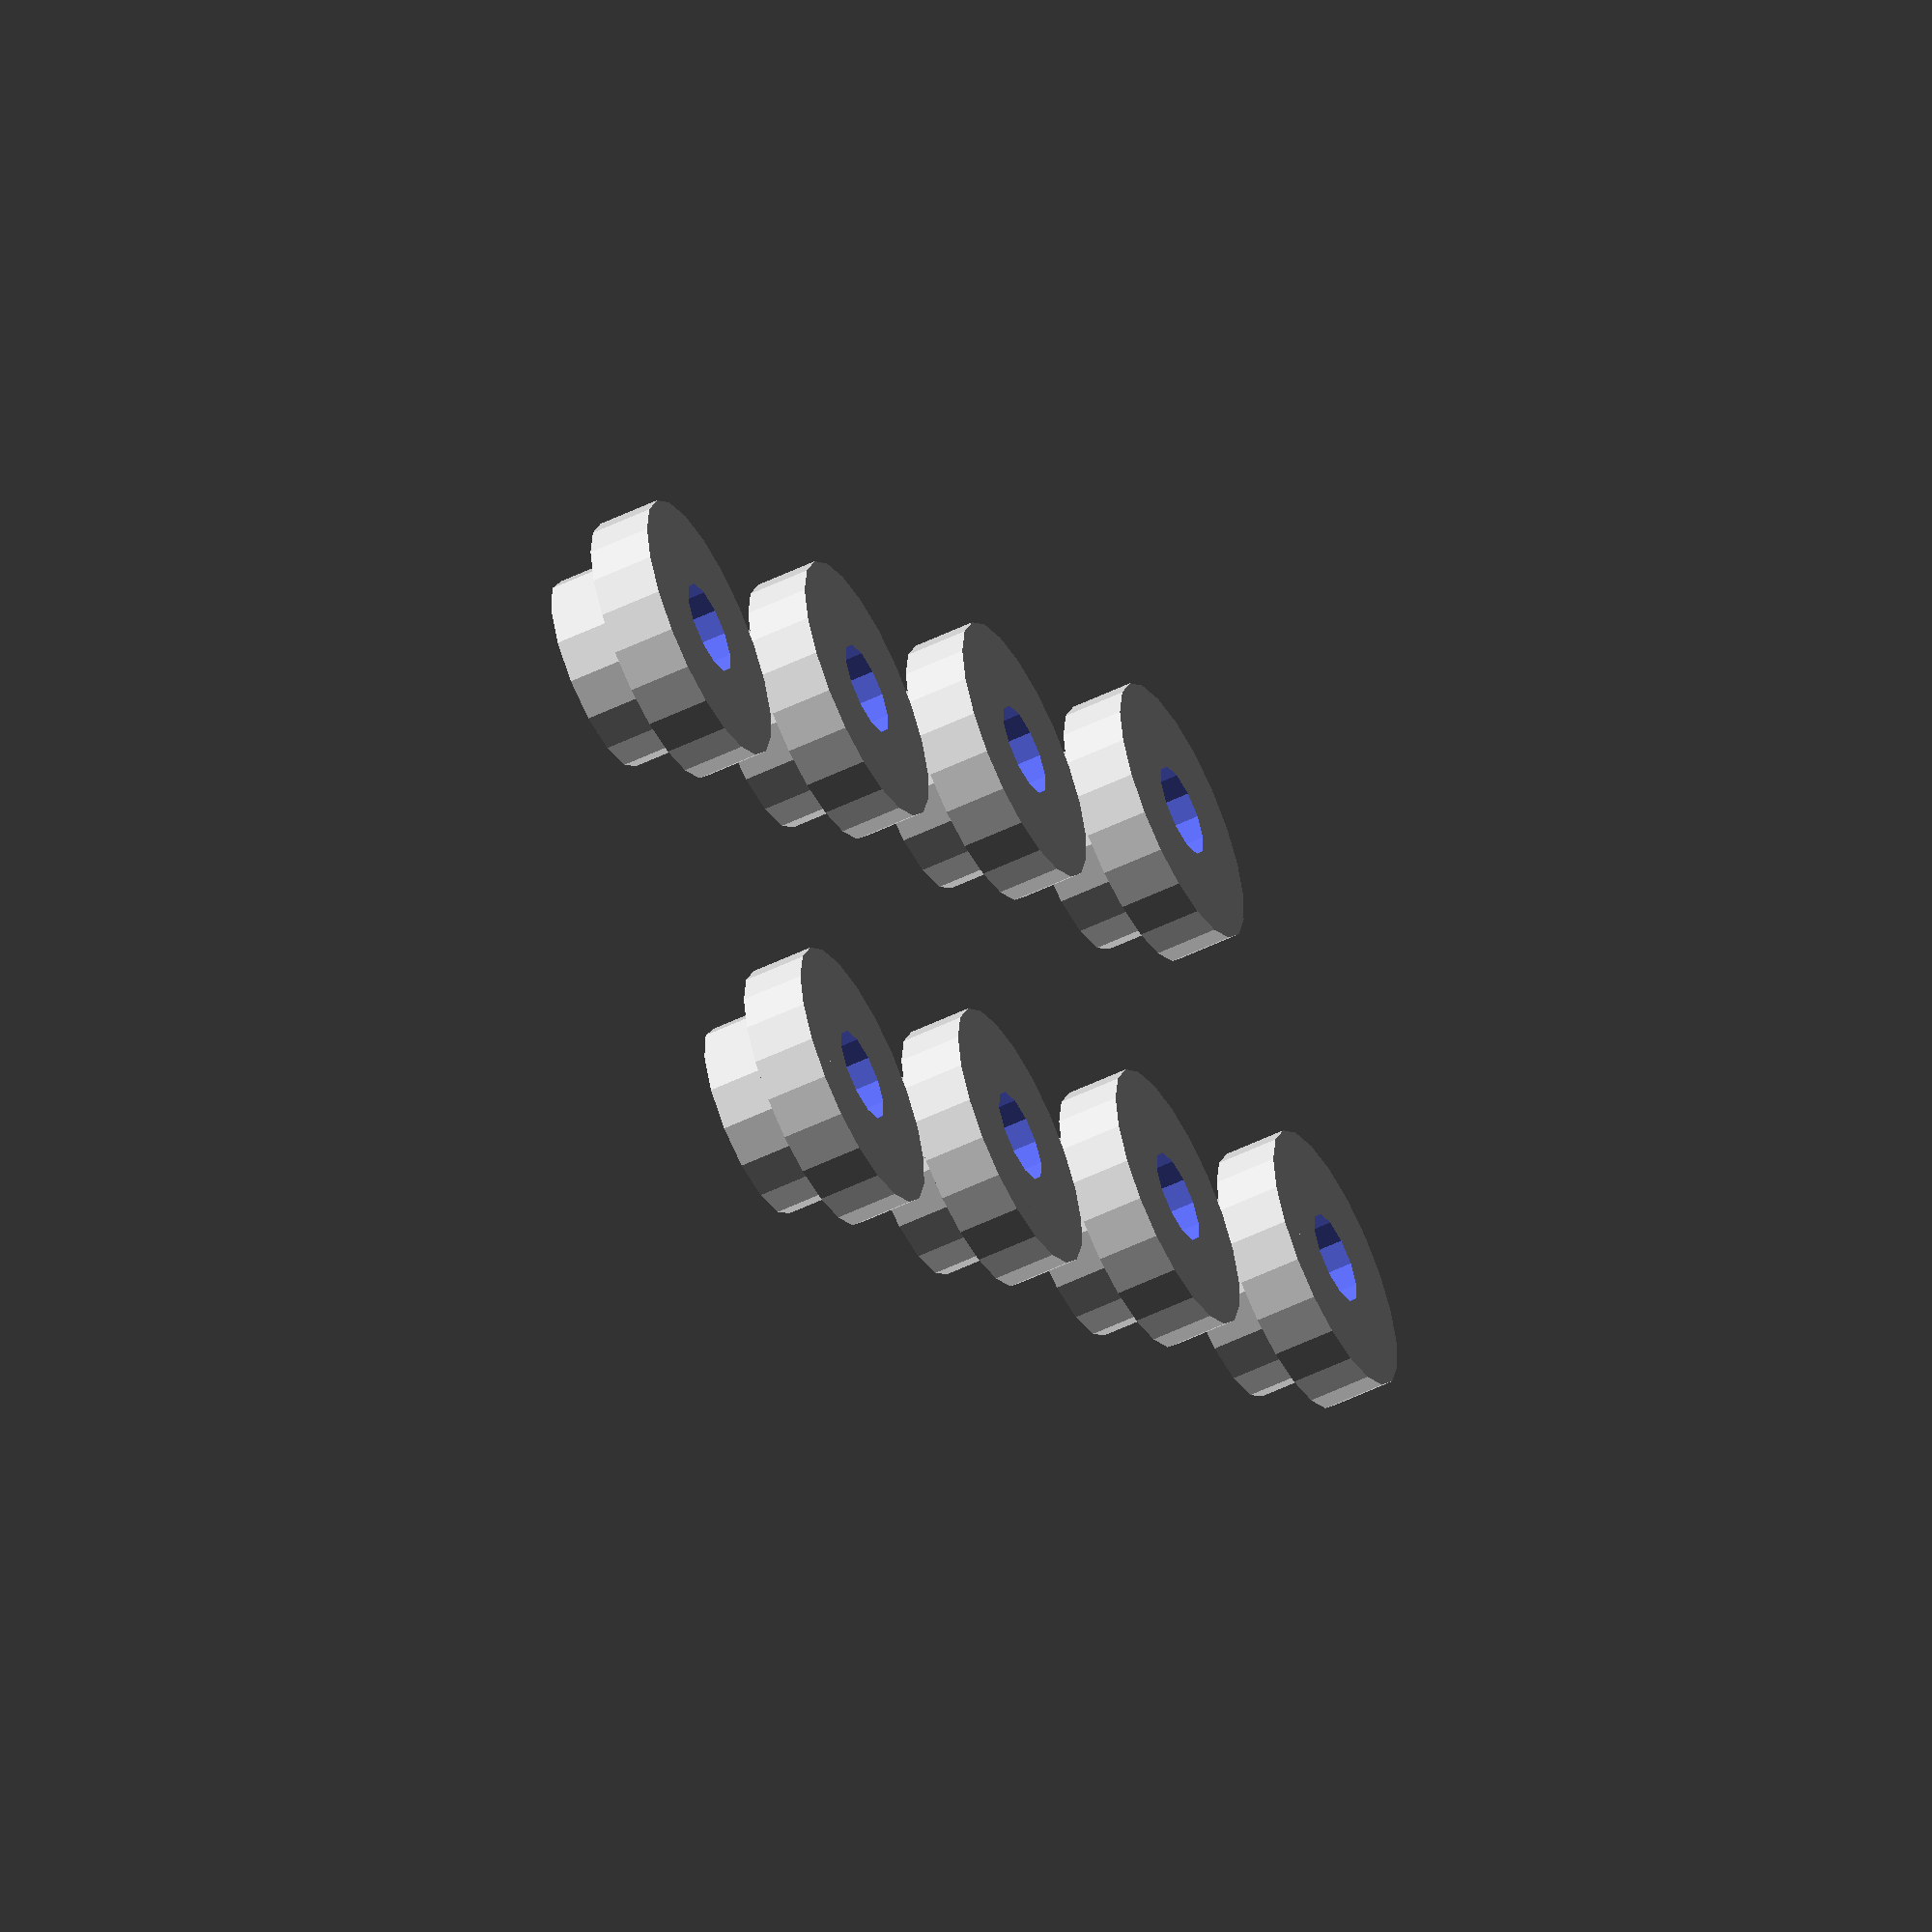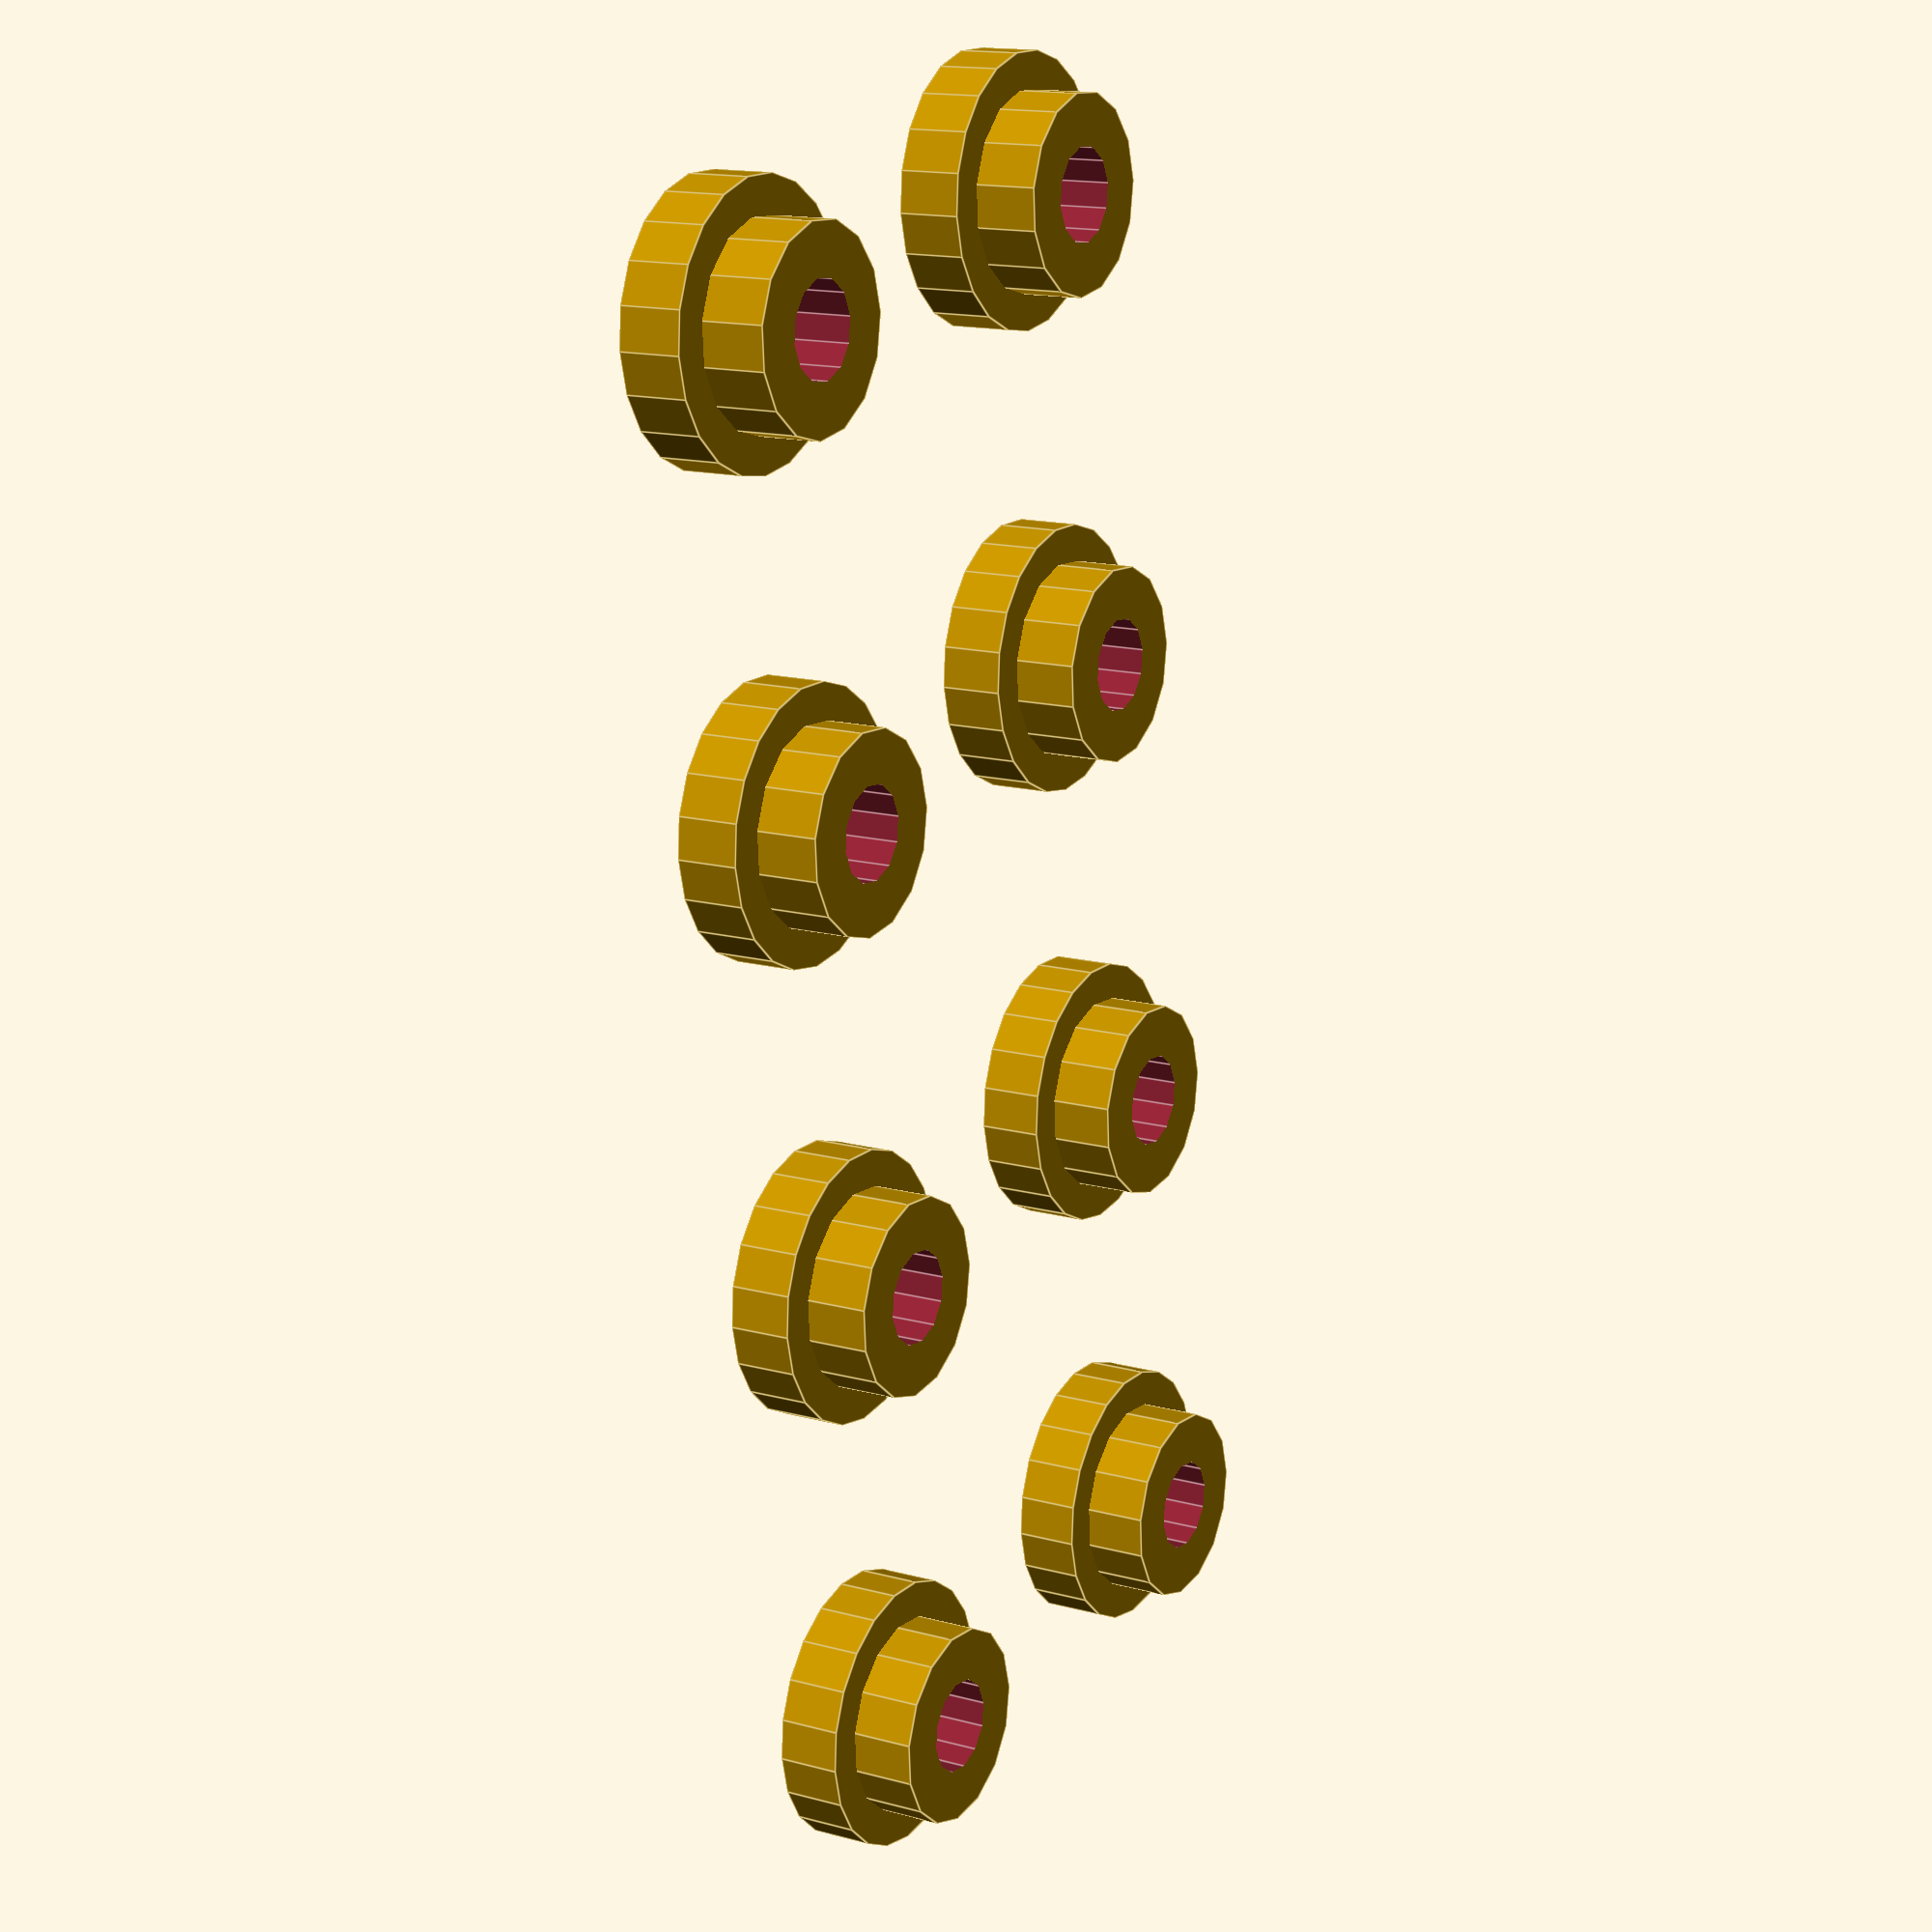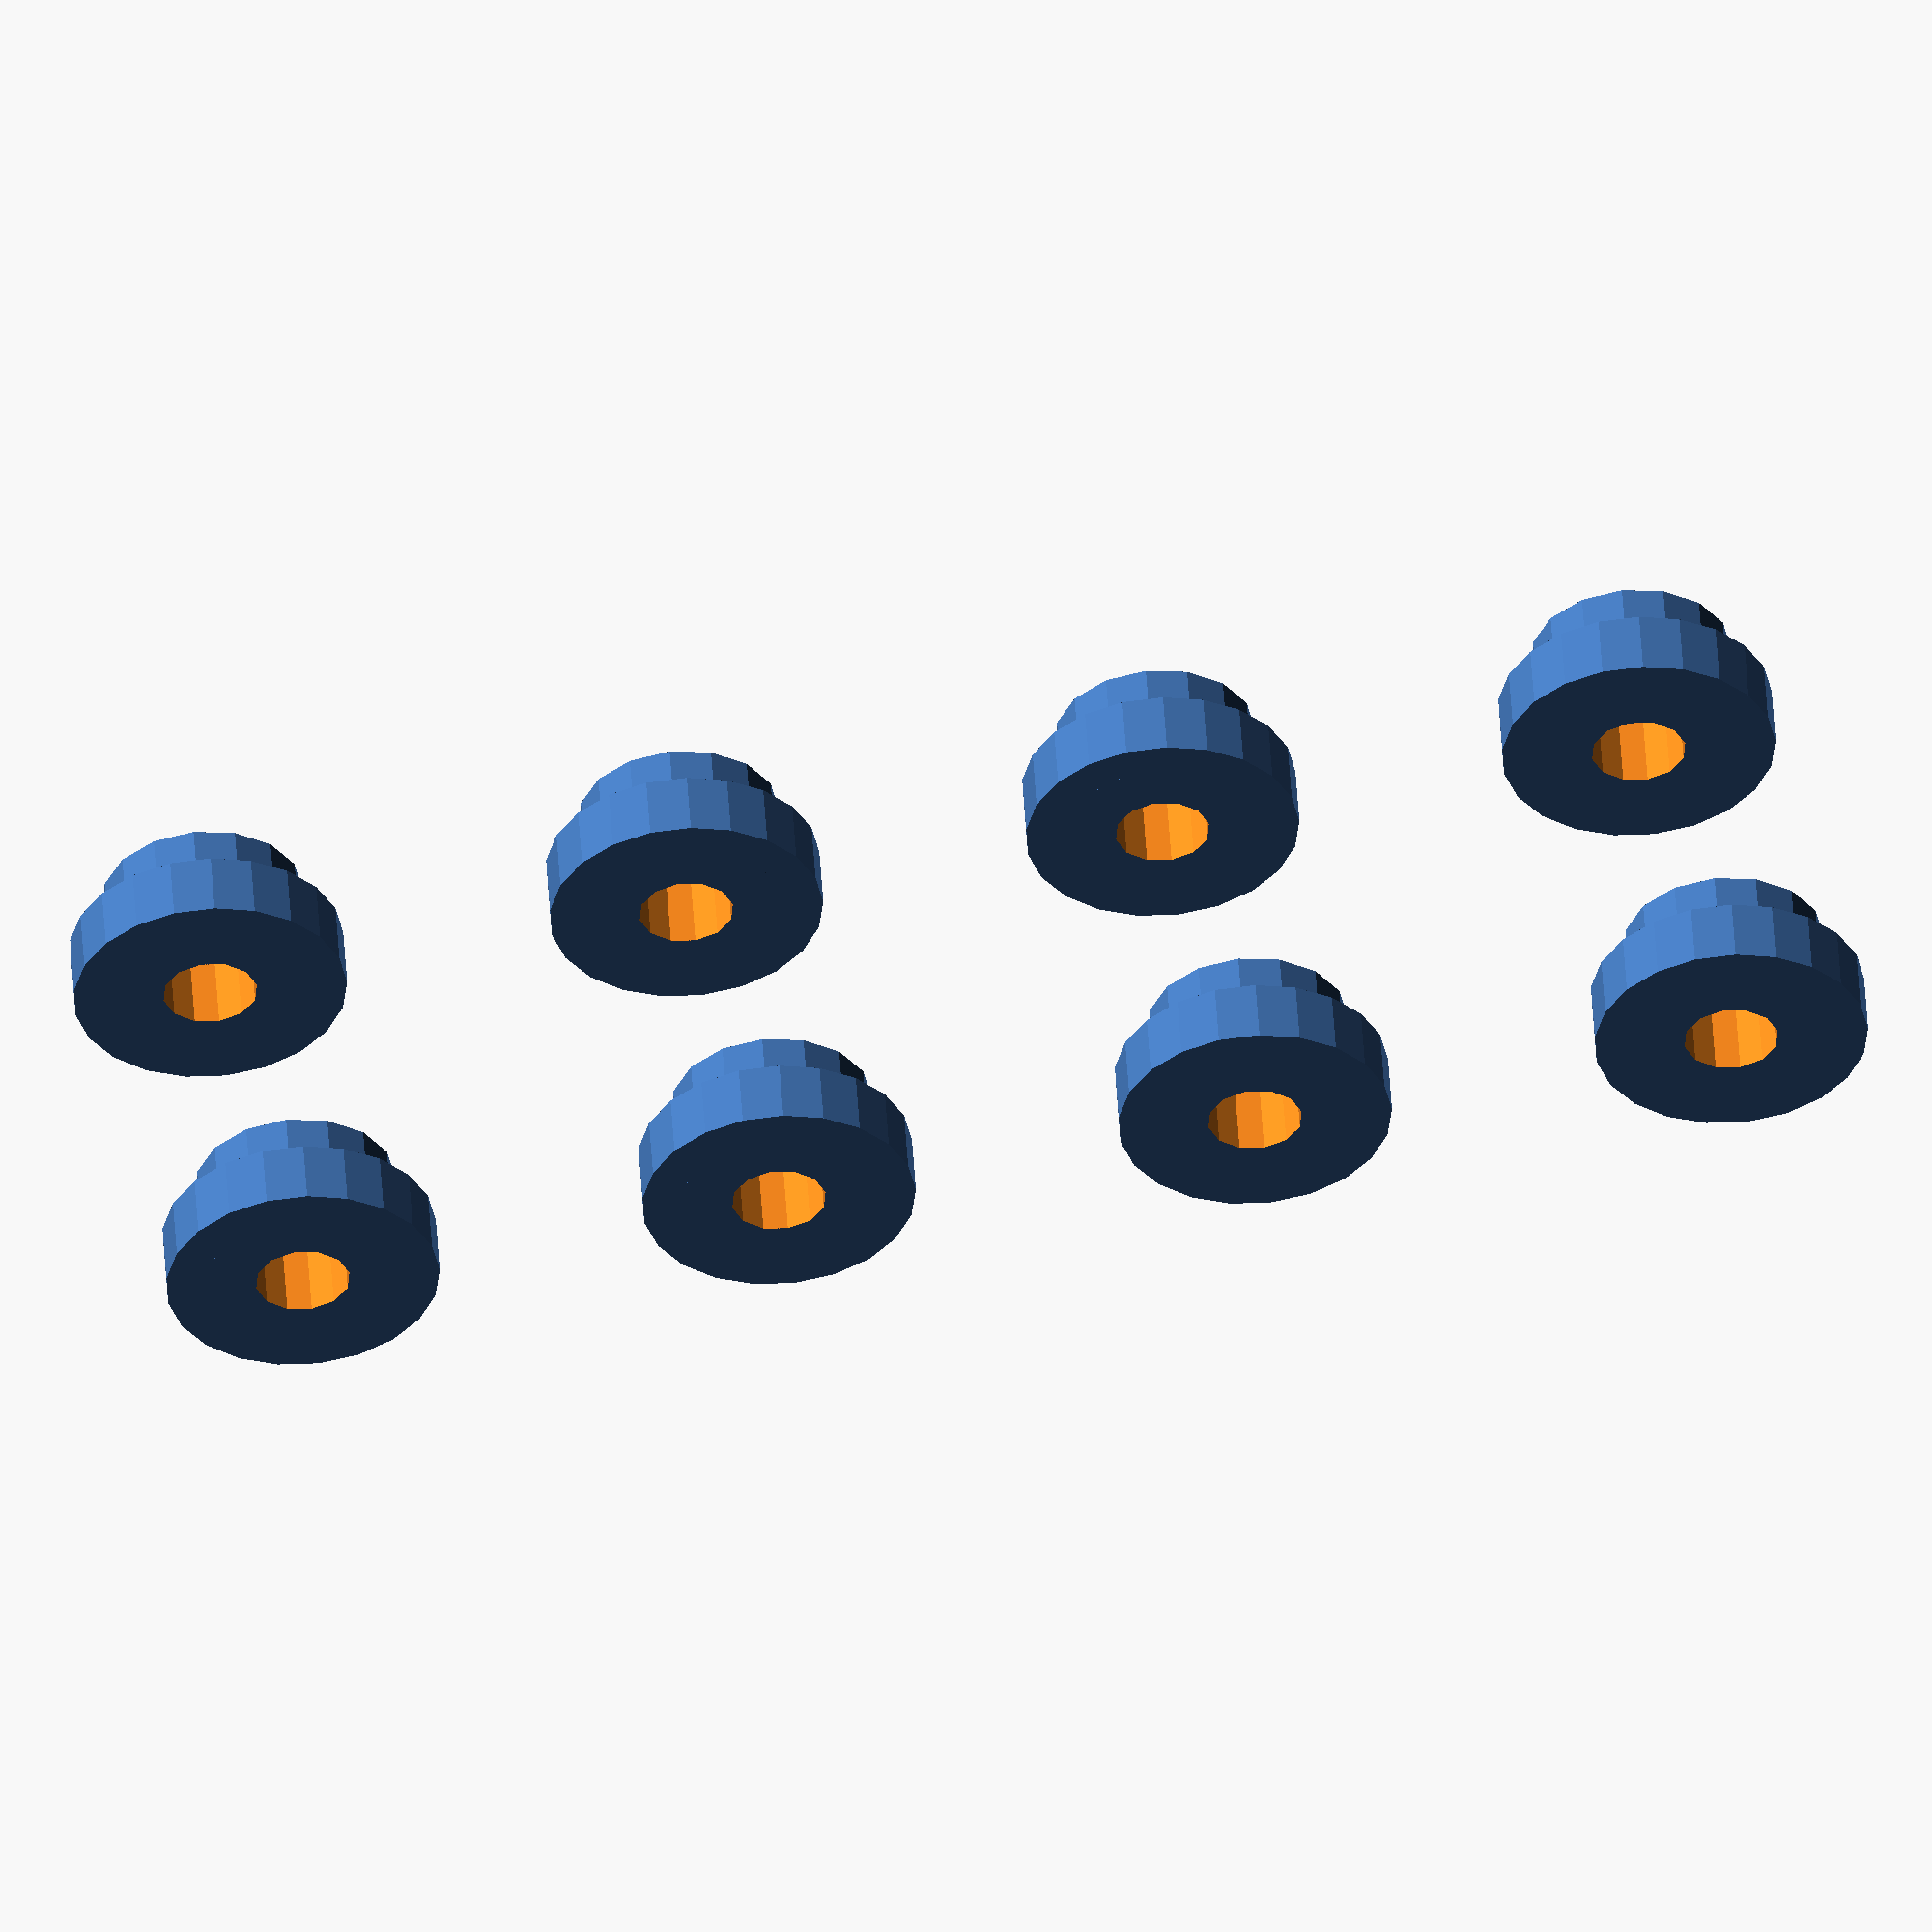
<openscad>
// Single object
module springseat(od, id, boltd, totalh, flangeh)
{
  or = od/2;
  ir = id/2;
  br = boltd/2;
  difference()
  {
    union() { 
      cylinder(r=ir, h=totalh); 
      cylinder(r=or, h=flangeh); 
    }
    translate([0,0,-6]) { 
      cylinder(r=br, h=totalh+10, $fn=12); 
    }
  }
}

// Main object array:
outerd = 13;
innerd = 9.5;
holed  = 4.5;   // +0.5 for M4 bolt
totalh = 6;
endh   = 3;

// Implicit union of all objects
pitch = outerd+10;
for (x = [-1.5*pitch,-0.5*pitch,0.5*pitch,1.5*pitch]) {
  for (y = [-0.5*pitch,0.5*pitch]) {
    translate([x,y,0]) { 
      springseat(outerd, innerd, holed, totalh, endh); 
    }
  }
}
</openscad>
<views>
elev=235.1 azim=44.2 roll=63.1 proj=o view=solid
elev=165.4 azim=80.5 roll=239.4 proj=p view=edges
elev=307.8 azim=11.0 roll=176.4 proj=o view=solid
</views>
